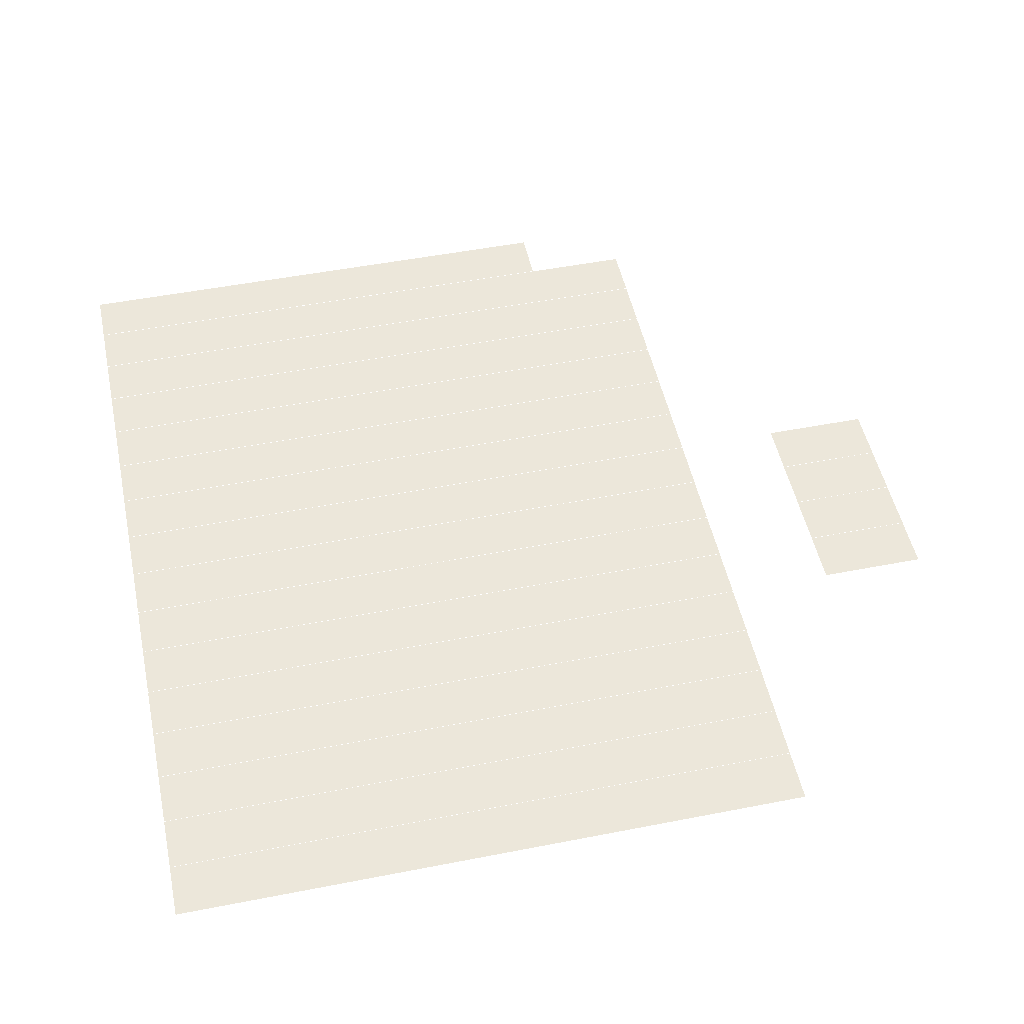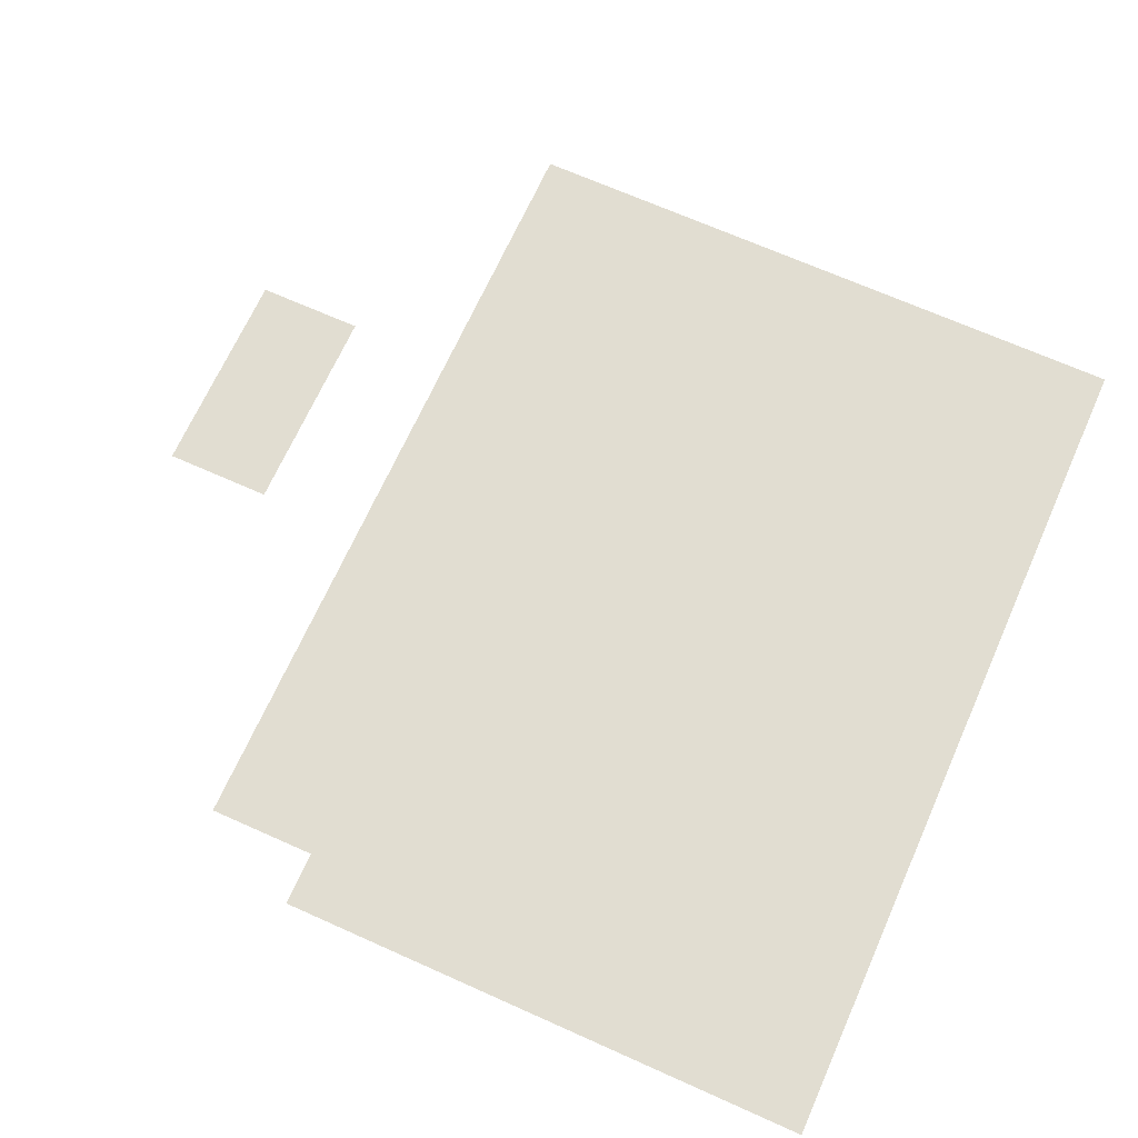
<metadata>
{"format":"obj","ext":"obj","renderer":"f3d","projection":"perspective","resolution":1024,"background":"white","views":[{"elev":50.3,"azim":-12.1,"up":"+Z"},{"elev":68.8,"azim":-155.9,"up":"+Z"}]}
</metadata>
<code>
v -6 -1 -0.01
v -7 -1 -0.01
v -7 0 -0.01
v -6 0 -0.01
v -7 -1 -0.01
v -8 -1 -0.01
v -8 0 -0.01
v -7 0 -0.01
v -8 -1 -0.01
v -9 -1 -0.01
v -9 0 -0.01
v -8 0 -0.01
v -9 -1 -0.01
v -10 -1 -0.01
v -10 0 -0.01
v -9 0 -0.01
v -10 -1 -0.01
v -11 -1 -0.01
v -11 0 -0.01
v -10 0 -0.01
v -11 -1 -0.01
v -12 -1 -0.01
v -12 0 -0.01
v -11 0 -0.01
v -12 -1 -0.01
v -13 -1 -0.01
v -13 0 -0.01
v -12 0 -0.01
v -13 -1 -0.01
v -14 -1 -0.01
v -14 0 -0.01
v -13 0 -0.01
v -14 -1 -0.01
v -15 -1 -0.01
v -15 0 -0.01
v -14 0 -0.01
v -15 -1 -0.01
v -16 -1 -0.01
v -16 0 -0.01
v -15 0 -0.01
v -4 -2 -0.02
v -5 -2 -0.02
v -5 -1 -0.02
v -4 -1 -0.02
v -5 -2 -0.02
v -6 -2 -0.02
v -6 -1 -0.02
v -5 -1 -0.02
v -6 -2 -0.02
v -7 -2 -0.02
v -7 -1 -0.02
v -6 -1 -0.02
v -7 -2 -0.02
v -8 -2 -0.02
v -8 -1 -0.02
v -7 -1 -0.02
v -8 -2 -0.02
v -9 -2 -0.02
v -9 -1 -0.02
v -8 -1 -0.02
v -9 -2 -0.02
v -10 -2 -0.02
v -10 -1 -0.02
v -9 -1 -0.02
v -10 -2 -0.02
v -11 -2 -0.02
v -11 -1 -0.02
v -10 -1 -0.02
v -11 -2 -0.02
v -12 -2 -0.02
v -12 -1 -0.02
v -11 -1 -0.02
v -12 -2 -0.02
v -13 -2 -0.02
v -13 -1 -0.02
v -12 -1 -0.02
v -13 -2 -0.02
v -14 -2 -0.02
v -14 -1 -0.02
v -13 -1 -0.02
v -14 -2 -0.02
v -15 -2 -0.02
v -15 -1 -0.02
v -14 -1 -0.02
v -15 -2 -0.02
v -16 -2 -0.02
v -16 -1 -0.02
v -15 -1 -0.02
v -4 -3 -0.03
v -5 -3 -0.03
v -5 -2 -0.03
v -4 -2 -0.03
v -5 -3 -0.03
v -6 -3 -0.03
v -6 -2 -0.03
v -5 -2 -0.03
v -6 -3 -0.03
v -7 -3 -0.03
v -7 -2 -0.03
v -6 -2 -0.03
v -7 -3 -0.03
v -8 -3 -0.03
v -8 -2 -0.03
v -7 -2 -0.03
v -8 -3 -0.03
v -9 -3 -0.03
v -9 -2 -0.03
v -8 -2 -0.03
v -9 -3 -0.03
v -10 -3 -0.03
v -10 -2 -0.03
v -9 -2 -0.03
v -10 -3 -0.03
v -11 -3 -0.03
v -11 -2 -0.03
v -10 -2 -0.03
v -11 -3 -0.03
v -12 -3 -0.03
v -12 -2 -0.03
v -11 -2 -0.03
v -12 -3 -0.03
v -13 -3 -0.03
v -13 -2 -0.03
v -12 -2 -0.03
v -13 -3 -0.03
v -14 -3 -0.03
v -14 -2 -0.03
v -13 -2 -0.03
v -14 -3 -0.03
v -15 -3 -0.03
v -15 -2 -0.03
v -14 -2 -0.03
v -15 -3 -0.03
v -16 -3 -0.03
v -16 -2 -0.03
v -15 -2 -0.03
v -4 -4 -0.04
v -5 -4 -0.04
v -5 -3 -0.04
v -4 -3 -0.04
v -5 -4 -0.04
v -6 -4 -0.04
v -6 -3 -0.04
v -5 -3 -0.04
v -6 -4 -0.04
v -7 -4 -0.04
v -7 -3 -0.04
v -6 -3 -0.04
v -7 -4 -0.04
v -8 -4 -0.04
v -8 -3 -0.04
v -7 -3 -0.04
v -8 -4 -0.04
v -9 -4 -0.04
v -9 -3 -0.04
v -8 -3 -0.04
v -9 -4 -0.04
v -10 -4 -0.04
v -10 -3 -0.04
v -9 -3 -0.04
v -10 -4 -0.04
v -11 -4 -0.04
v -11 -3 -0.04
v -10 -3 -0.04
v -11 -4 -0.04
v -12 -4 -0.04
v -12 -3 -0.04
v -11 -3 -0.04
v -12 -4 -0.04
v -13 -4 -0.04
v -13 -3 -0.04
v -12 -3 -0.04
v -13 -4 -0.04
v -14 -4 -0.04
v -14 -3 -0.04
v -13 -3 -0.04
v -14 -4 -0.04
v -15 -4 -0.04
v -15 -3 -0.04
v -14 -3 -0.04
v -15 -4 -0.04
v -16 -4 -0.04
v -16 -3 -0.04
v -15 -3 -0.04
v -4 -5 -0.05
v -5 -5 -0.05
v -5 -4 -0.05
v -4 -4 -0.05
v -5 -5 -0.05
v -6 -5 -0.05
v -6 -4 -0.05
v -5 -4 -0.05
v -6 -5 -0.05
v -7 -5 -0.05
v -7 -4 -0.05
v -6 -4 -0.05
v -7 -5 -0.05
v -8 -5 -0.05
v -8 -4 -0.05
v -7 -4 -0.05
v -8 -5 -0.05
v -9 -5 -0.05
v -9 -4 -0.05
v -8 -4 -0.05
v -9 -5 -0.05
v -10 -5 -0.05
v -10 -4 -0.05
v -9 -4 -0.05
v -10 -5 -0.05
v -11 -5 -0.05
v -11 -4 -0.05
v -10 -4 -0.05
v -11 -5 -0.05
v -12 -5 -0.05
v -12 -4 -0.05
v -11 -4 -0.05
v -12 -5 -0.05
v -13 -5 -0.05
v -13 -4 -0.05
v -12 -4 -0.05
v -13 -5 -0.05
v -14 -5 -0.05
v -14 -4 -0.05
v -13 -4 -0.05
v -14 -5 -0.05
v -15 -5 -0.05
v -15 -4 -0.05
v -14 -4 -0.05
v -15 -5 -0.05
v -16 -5 -0.05
v -16 -4 -0.05
v -15 -4 -0.05
v -4 -6 -0.06
v -5 -6 -0.06
v -5 -5 -0.06
v -4 -5 -0.06
v -5 -6 -0.06
v -6 -6 -0.06
v -6 -5 -0.06
v -5 -5 -0.06
v -6 -6 -0.06
v -7 -6 -0.06
v -7 -5 -0.06
v -6 -5 -0.06
v -7 -6 -0.06
v -8 -6 -0.06
v -8 -5 -0.06
v -7 -5 -0.06
v -8 -6 -0.06
v -9 -6 -0.06
v -9 -5 -0.06
v -8 -5 -0.06
v -9 -6 -0.06
v -10 -6 -0.06
v -10 -5 -0.06
v -9 -5 -0.06
v -10 -6 -0.06
v -11 -6 -0.06
v -11 -5 -0.06
v -10 -5 -0.06
v -11 -6 -0.06
v -12 -6 -0.06
v -12 -5 -0.06
v -11 -5 -0.06
v -12 -6 -0.06
v -13 -6 -0.06
v -13 -5 -0.06
v -12 -5 -0.06
v -13 -6 -0.06
v -14 -6 -0.06
v -14 -5 -0.06
v -13 -5 -0.06
v -14 -6 -0.06
v -15 -6 -0.06
v -15 -5 -0.06
v -14 -5 -0.06
v -15 -6 -0.06
v -16 -6 -0.06
v -16 -5 -0.06
v -15 -5 -0.06
v -4 -7 -0.07
v -5 -7 -0.07
v -5 -6 -0.07
v -4 -6 -0.07
v -5 -7 -0.07
v -6 -7 -0.07
v -6 -6 -0.07
v -5 -6 -0.07
v -6 -7 -0.07
v -7 -7 -0.07
v -7 -6 -0.07
v -6 -6 -0.07
v -7 -7 -0.07
v -8 -7 -0.07
v -8 -6 -0.07
v -7 -6 -0.07
v -8 -7 -0.07
v -9 -7 -0.07
v -9 -6 -0.07
v -8 -6 -0.07
v -9 -7 -0.07
v -10 -7 -0.07
v -10 -6 -0.07
v -9 -6 -0.07
v -10 -7 -0.07
v -11 -7 -0.07
v -11 -6 -0.07
v -10 -6 -0.07
v -11 -7 -0.07
v -12 -7 -0.07
v -12 -6 -0.07
v -11 -6 -0.07
v -12 -7 -0.07
v -13 -7 -0.07
v -13 -6 -0.07
v -12 -6 -0.07
v -13 -7 -0.07
v -14 -7 -0.07
v -14 -6 -0.07
v -13 -6 -0.07
v -14 -7 -0.07
v -15 -7 -0.07
v -15 -6 -0.07
v -14 -6 -0.07
v -15 -7 -0.07
v -16 -7 -0.07
v -16 -6 -0.07
v -15 -6 -0.07
v 0 -8 -0.08
v -1 -8 -0.08
v -1 -7 -0.08
v 0 -7 -0.08
v -1 -8 -0.08
v -2 -8 -0.08
v -2 -7 -0.08
v -1 -7 -0.08
v -4 -8 -0.08
v -5 -8 -0.08
v -5 -7 -0.08
v -4 -7 -0.08
v -5 -8 -0.08
v -6 -8 -0.08
v -6 -7 -0.08
v -5 -7 -0.08
v -6 -8 -0.08
v -7 -8 -0.08
v -7 -7 -0.08
v -6 -7 -0.08
v -7 -8 -0.08
v -8 -8 -0.08
v -8 -7 -0.08
v -7 -7 -0.08
v -8 -8 -0.08
v -9 -8 -0.08
v -9 -7 -0.08
v -8 -7 -0.08
v -9 -8 -0.08
v -10 -8 -0.08
v -10 -7 -0.08
v -9 -7 -0.08
v -10 -8 -0.08
v -11 -8 -0.08
v -11 -7 -0.08
v -10 -7 -0.08
v -11 -8 -0.08
v -12 -8 -0.08
v -12 -7 -0.08
v -11 -7 -0.08
v -12 -8 -0.08
v -13 -8 -0.08
v -13 -7 -0.08
v -12 -7 -0.08
v -13 -8 -0.08
v -14 -8 -0.08
v -14 -7 -0.08
v -13 -7 -0.08
v -14 -8 -0.08
v -15 -8 -0.08
v -15 -7 -0.08
v -14 -7 -0.08
v -15 -8 -0.08
v -16 -8 -0.08
v -16 -7 -0.08
v -15 -7 -0.08
v 0 -9 -0.09
v -1 -9 -0.09
v -1 -8 -0.09
v 0 -8 -0.09
v -1 -9 -0.09
v -2 -9 -0.09
v -2 -8 -0.09
v -1 -8 -0.09
v -4 -9 -0.09
v -5 -9 -0.09
v -5 -8 -0.09
v -4 -8 -0.09
v -5 -9 -0.09
v -6 -9 -0.09
v -6 -8 -0.09
v -5 -8 -0.09
v -6 -9 -0.09
v -7 -9 -0.09
v -7 -8 -0.09
v -6 -8 -0.09
v -7 -9 -0.09
v -8 -9 -0.09
v -8 -8 -0.09
v -7 -8 -0.09
v -8 -9 -0.09
v -9 -9 -0.09
v -9 -8 -0.09
v -8 -8 -0.09
v -9 -9 -0.09
v -10 -9 -0.09
v -10 -8 -0.09
v -9 -8 -0.09
v -10 -9 -0.09
v -11 -9 -0.09
v -11 -8 -0.09
v -10 -8 -0.09
v -11 -9 -0.09
v -12 -9 -0.09
v -12 -8 -0.09
v -11 -8 -0.09
v -12 -9 -0.09
v -13 -9 -0.09
v -13 -8 -0.09
v -12 -8 -0.09
v -13 -9 -0.09
v -14 -9 -0.09
v -14 -8 -0.09
v -13 -8 -0.09
v -14 -9 -0.09
v -15 -9 -0.09
v -15 -8 -0.09
v -14 -8 -0.09
v -15 -9 -0.09
v -16 -9 -0.09
v -16 -8 -0.09
v -15 -8 -0.09
v 0 -10 -0.1
v -1 -10 -0.1
v -1 -9 -0.1
v 0 -9 -0.1
v -1 -10 -0.1
v -2 -10 -0.1
v -2 -9 -0.1
v -1 -9 -0.1
v -4 -10 -0.1
v -5 -10 -0.1
v -5 -9 -0.1
v -4 -9 -0.1
v -5 -10 -0.1
v -6 -10 -0.1
v -6 -9 -0.1
v -5 -9 -0.1
v -6 -10 -0.1
v -7 -10 -0.1
v -7 -9 -0.1
v -6 -9 -0.1
v -7 -10 -0.1
v -8 -10 -0.1
v -8 -9 -0.1
v -7 -9 -0.1
v -8 -10 -0.1
v -9 -10 -0.1
v -9 -9 -0.1
v -8 -9 -0.1
v -9 -10 -0.1
v -10 -10 -0.1
v -10 -9 -0.1
v -9 -9 -0.1
v -10 -10 -0.1
v -11 -10 -0.1
v -11 -9 -0.1
v -10 -9 -0.1
v -11 -10 -0.1
v -12 -10 -0.1
v -12 -9 -0.1
v -11 -9 -0.1
v -12 -10 -0.1
v -13 -10 -0.1
v -13 -9 -0.1
v -12 -9 -0.1
v -13 -10 -0.1
v -14 -10 -0.1
v -14 -9 -0.1
v -13 -9 -0.1
v -14 -10 -0.1
v -15 -10 -0.1
v -15 -9 -0.1
v -14 -9 -0.1
v -15 -10 -0.1
v -16 -10 -0.1
v -16 -9 -0.1
v -15 -9 -0.1
v 0 -11 -0.11
v -1 -11 -0.11
v -1 -10 -0.11
v 0 -10 -0.11
v -1 -11 -0.11
v -2 -11 -0.11
v -2 -10 -0.11
v -1 -10 -0.11
v -4 -11 -0.11
v -5 -11 -0.11
v -5 -10 -0.11
v -4 -10 -0.11
v -5 -11 -0.11
v -6 -11 -0.11
v -6 -10 -0.11
v -5 -10 -0.11
v -6 -11 -0.11
v -7 -11 -0.11
v -7 -10 -0.11
v -6 -10 -0.11
v -7 -11 -0.11
v -8 -11 -0.11
v -8 -10 -0.11
v -7 -10 -0.11
v -8 -11 -0.11
v -9 -11 -0.11
v -9 -10 -0.11
v -8 -10 -0.11
v -9 -11 -0.11
v -10 -11 -0.11
v -10 -10 -0.11
v -9 -10 -0.11
v -10 -11 -0.11
v -11 -11 -0.11
v -11 -10 -0.11
v -10 -10 -0.11
v -11 -11 -0.11
v -12 -11 -0.11
v -12 -10 -0.11
v -11 -10 -0.11
v -12 -11 -0.11
v -13 -11 -0.11
v -13 -10 -0.11
v -12 -10 -0.11
v -13 -11 -0.11
v -14 -11 -0.11
v -14 -10 -0.11
v -13 -10 -0.11
v -14 -11 -0.11
v -15 -11 -0.11
v -15 -10 -0.11
v -14 -10 -0.11
v -15 -11 -0.11
v -16 -11 -0.11
v -16 -10 -0.11
v -15 -10 -0.11
v -4 -12 -0.12
v -5 -12 -0.12
v -5 -11 -0.12
v -4 -11 -0.12
v -5 -12 -0.12
v -6 -12 -0.12
v -6 -11 -0.12
v -5 -11 -0.12
v -6 -12 -0.12
v -7 -12 -0.12
v -7 -11 -0.12
v -6 -11 -0.12
v -7 -12 -0.12
v -8 -12 -0.12
v -8 -11 -0.12
v -7 -11 -0.12
v -8 -12 -0.12
v -9 -12 -0.12
v -9 -11 -0.12
v -8 -11 -0.12
v -9 -12 -0.12
v -10 -12 -0.12
v -10 -11 -0.12
v -9 -11 -0.12
v -10 -12 -0.12
v -11 -12 -0.12
v -11 -11 -0.12
v -10 -11 -0.12
v -11 -12 -0.12
v -12 -12 -0.12
v -12 -11 -0.12
v -11 -11 -0.12
v -12 -12 -0.12
v -13 -12 -0.12
v -13 -11 -0.12
v -12 -11 -0.12
v -13 -12 -0.12
v -14 -12 -0.12
v -14 -11 -0.12
v -13 -11 -0.12
v -14 -12 -0.12
v -15 -12 -0.12
v -15 -11 -0.12
v -14 -11 -0.12
v -15 -12 -0.12
v -16 -12 -0.12
v -16 -11 -0.12
v -15 -11 -0.12
v -4 -13 -0.13
v -5 -13 -0.13
v -5 -12 -0.13
v -4 -12 -0.13
v -5 -13 -0.13
v -6 -13 -0.13
v -6 -12 -0.13
v -5 -12 -0.13
v -6 -13 -0.13
v -7 -13 -0.13
v -7 -12 -0.13
v -6 -12 -0.13
v -7 -13 -0.13
v -8 -13 -0.13
v -8 -12 -0.13
v -7 -12 -0.13
v -8 -13 -0.13
v -9 -13 -0.13
v -9 -12 -0.13
v -8 -12 -0.13
v -9 -13 -0.13
v -10 -13 -0.13
v -10 -12 -0.13
v -9 -12 -0.13
v -10 -13 -0.13
v -11 -13 -0.13
v -11 -12 -0.13
v -10 -12 -0.13
v -11 -13 -0.13
v -12 -13 -0.13
v -12 -12 -0.13
v -11 -12 -0.13
v -12 -13 -0.13
v -13 -13 -0.13
v -13 -12 -0.13
v -12 -12 -0.13
v -13 -13 -0.13
v -14 -13 -0.13
v -14 -12 -0.13
v -13 -12 -0.13
v -14 -13 -0.13
v -15 -13 -0.13
v -15 -12 -0.13
v -14 -12 -0.13
v -15 -13 -0.13
v -16 -13 -0.13
v -16 -12 -0.13
v -15 -12 -0.13
v -4 -14 -0.14
v -5 -14 -0.14
v -5 -13 -0.14
v -4 -13 -0.14
v -5 -14 -0.14
v -6 -14 -0.14
v -6 -13 -0.14
v -5 -13 -0.14
v -6 -14 -0.14
v -7 -14 -0.14
v -7 -13 -0.14
v -6 -13 -0.14
v -7 -14 -0.14
v -8 -14 -0.14
v -8 -13 -0.14
v -7 -13 -0.14
v -8 -14 -0.14
v -9 -14 -0.14
v -9 -13 -0.14
v -8 -13 -0.14
v -9 -14 -0.14
v -10 -14 -0.14
v -10 -13 -0.14
v -9 -13 -0.14
v -10 -14 -0.14
v -11 -14 -0.14
v -11 -13 -0.14
v -10 -13 -0.14
v -11 -14 -0.14
v -12 -14 -0.14
v -12 -13 -0.14
v -11 -13 -0.14
v -12 -14 -0.14
v -13 -14 -0.14
v -13 -13 -0.14
v -12 -13 -0.14
v -13 -14 -0.14
v -14 -14 -0.14
v -14 -13 -0.14
v -13 -13 -0.14
v -14 -14 -0.14
v -15 -14 -0.14
v -15 -13 -0.14
v -14 -13 -0.14
v -15 -14 -0.14
v -16 -14 -0.14
v -16 -13 -0.14
v -15 -13 -0.14
v -4 -15 -0.15
v -5 -15 -0.15
v -5 -14 -0.15
v -4 -14 -0.15
v -5 -15 -0.15
v -6 -15 -0.15
v -6 -14 -0.15
v -5 -14 -0.15
v -6 -15 -0.15
v -7 -15 -0.15
v -7 -14 -0.15
v -6 -14 -0.15
v -7 -15 -0.15
v -8 -15 -0.15
v -8 -14 -0.15
v -7 -14 -0.15
v -8 -15 -0.15
v -9 -15 -0.15
v -9 -14 -0.15
v -8 -14 -0.15
v -9 -15 -0.15
v -10 -15 -0.15
v -10 -14 -0.15
v -9 -14 -0.15
v -10 -15 -0.15
v -11 -15 -0.15
v -11 -14 -0.15
v -10 -14 -0.15
v -11 -15 -0.15
v -12 -15 -0.15
v -12 -14 -0.15
v -11 -14 -0.15
v -12 -15 -0.15
v -13 -15 -0.15
v -13 -14 -0.15
v -12 -14 -0.15
v -13 -15 -0.15
v -14 -15 -0.15
v -14 -14 -0.15
v -13 -14 -0.15
v -14 -15 -0.15
v -15 -15 -0.15
v -15 -14 -0.15
v -14 -14 -0.15
v -15 -15 -0.15
v -16 -15 -0.15
v -16 -14 -0.15
v -15 -14 -0.15
v -4 -16 -0.16
v -5 -16 -0.16
v -5 -15 -0.16
v -4 -15 -0.16
v -5 -16 -0.16
v -6 -16 -0.16
v -6 -15 -0.16
v -5 -15 -0.16
v -6 -16 -0.16
v -7 -16 -0.16
v -7 -15 -0.16
v -6 -15 -0.16
v -7 -16 -0.16
v -8 -16 -0.16
v -8 -15 -0.16
v -7 -15 -0.16
v -8 -16 -0.16
v -9 -16 -0.16
v -9 -15 -0.16
v -8 -15 -0.16
v -9 -16 -0.16
v -10 -16 -0.16
v -10 -15 -0.16
v -9 -15 -0.16
v -10 -16 -0.16
v -11 -16 -0.16
v -11 -15 -0.16
v -10 -15 -0.16
v -11 -16 -0.16
v -12 -16 -0.16
v -12 -15 -0.16
v -11 -15 -0.16
v -12 -16 -0.16
v -13 -16 -0.16
v -13 -15 -0.16
v -12 -15 -0.16
v -13 -16 -0.16
v -14 -16 -0.16
v -14 -15 -0.16
v -13 -15 -0.16
v -14 -16 -0.16
v -15 -16 -0.16
v -15 -15 -0.16
v -14 -15 -0.16
v -15 -16 -0.16
v -16 -16 -0.16
v -16 -15 -0.16
v -15 -15 -0.16
g Act-0-Forest_mesh_0260
f 1 2 3 4
f 5 6 7 8
f 9 10 11 12
f 13 14 15 16
f 17 18 19 20
f 21 22 23 24
f 25 26 27 28
f 29 30 31 32
f 33 34 35 36
f 37 38 39 40
f 41 42 43 44
f 45 46 47 48
f 49 50 51 52
f 53 54 55 56
f 57 58 59 60
f 61 62 63 64
f 65 66 67 68
f 69 70 71 72
f 73 74 75 76
f 77 78 79 80
f 81 82 83 84
f 85 86 87 88
f 89 90 91 92
f 93 94 95 96
f 97 98 99 100
f 101 102 103 104
f 105 106 107 108
f 109 110 111 112
f 113 114 115 116
f 117 118 119 120
f 121 122 123 124
f 125 126 127 128
f 129 130 131 132
f 133 134 135 136
f 137 138 139 140
f 141 142 143 144
f 145 146 147 148
f 149 150 151 152
f 153 154 155 156
f 157 158 159 160
f 161 162 163 164
f 165 166 167 168
f 169 170 171 172
f 173 174 175 176
f 177 178 179 180
f 181 182 183 184
f 185 186 187 188
f 189 190 191 192
f 193 194 195 196
f 197 198 199 200
f 201 202 203 204
f 205 206 207 208
f 209 210 211 212
f 213 214 215 216
f 217 218 219 220
f 221 222 223 224
f 225 226 227 228
f 229 230 231 232
f 233 234 235 236
f 237 238 239 240
f 241 242 243 244
f 245 246 247 248
f 249 250 251 252
f 253 254 255 256
f 257 258 259 260
f 261 262 263 264
f 265 266 267 268
f 269 270 271 272
f 273 274 275 276
f 277 278 279 280
f 281 282 283 284
f 285 286 287 288
f 289 290 291 292
f 293 294 295 296
f 297 298 299 300
f 301 302 303 304
f 305 306 307 308
f 309 310 311 312
f 313 314 315 316
f 317 318 319 320
f 321 322 323 324
f 325 326 327 328
f 329 330 331 332
f 333 334 335 336
f 337 338 339 340
f 341 342 343 344
f 345 346 347 348
f 349 350 351 352
f 353 354 355 356
f 357 358 359 360
f 361 362 363 364
f 365 366 367 368
f 369 370 371 372
f 373 374 375 376
f 377 378 379 380
f 381 382 383 384
f 385 386 387 388
f 389 390 391 392
f 393 394 395 396
f 397 398 399 400
f 401 402 403 404
f 405 406 407 408
f 409 410 411 412
f 413 414 415 416
f 417 418 419 420
f 421 422 423 424
f 425 426 427 428
f 429 430 431 432
f 433 434 435 436
f 437 438 439 440
f 441 442 443 444
f 445 446 447 448
f 449 450 451 452
f 453 454 455 456
f 457 458 459 460
f 461 462 463 464
f 465 466 467 468
f 469 470 471 472
f 473 474 475 476
f 477 478 479 480
f 481 482 483 484
f 485 486 487 488
f 489 490 491 492
f 493 494 495 496
f 497 498 499 500
f 501 502 503 504
f 505 506 507 508
f 509 510 511 512
f 513 514 515 516
f 517 518 519 520
f 521 522 523 524
f 525 526 527 528
f 529 530 531 532
f 533 534 535 536
f 537 538 539 540
f 541 542 543 544
f 545 546 547 548
f 549 550 551 552
f 553 554 555 556
f 557 558 559 560
f 561 562 563 564
f 565 566 567 568
f 569 570 571 572
f 573 574 575 576
f 577 578 579 580
f 581 582 583 584
f 585 586 587 588
f 589 590 591 592
f 593 594 595 596
f 597 598 599 600
f 601 602 603 604
f 605 606 607 608
f 609 610 611 612
f 613 614 615 616
f 617 618 619 620
f 621 622 623 624
f 625 626 627 628
f 629 630 631 632
f 633 634 635 636
f 637 638 639 640
f 641 642 643 644
f 645 646 647 648
f 649 650 651 652
f 653 654 655 656
f 657 658 659 660
f 661 662 663 664
f 665 666 667 668
f 669 670 671 672
f 673 674 675 676
f 677 678 679 680
f 681 682 683 684
f 685 686 687 688
f 689 690 691 692
f 693 694 695 696
f 697 698 699 700
f 701 702 703 704
f 705 706 707 708
f 709 710 711 712
f 713 714 715 716
f 717 718 719 720
f 721 722 723 724
f 725 726 727 728
f 729 730 731 732
f 733 734 735 736
f 737 738 739 740
f 741 742 743 744
f 745 746 747 748
f 749 750 751 752
f 753 754 755 756
f 757 758 759 760
f 761 762 763 764
f 765 766 767 768
f 769 770 771 772
f 773 774 775 776
f 777 778 779 780
f 781 782 783 784
f 785 786 787 788
f 789 790 791 792

</code>
